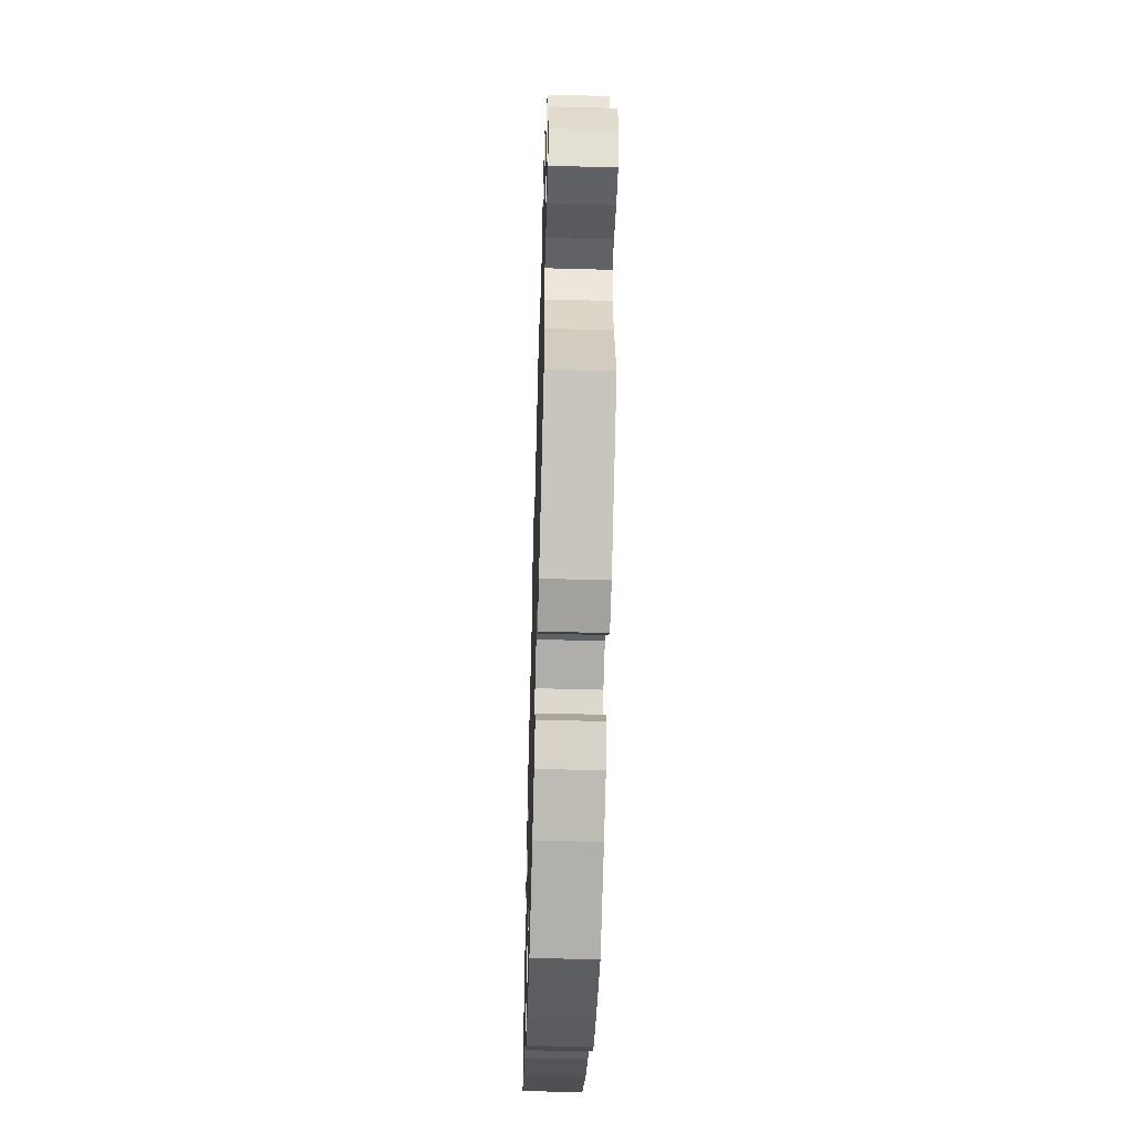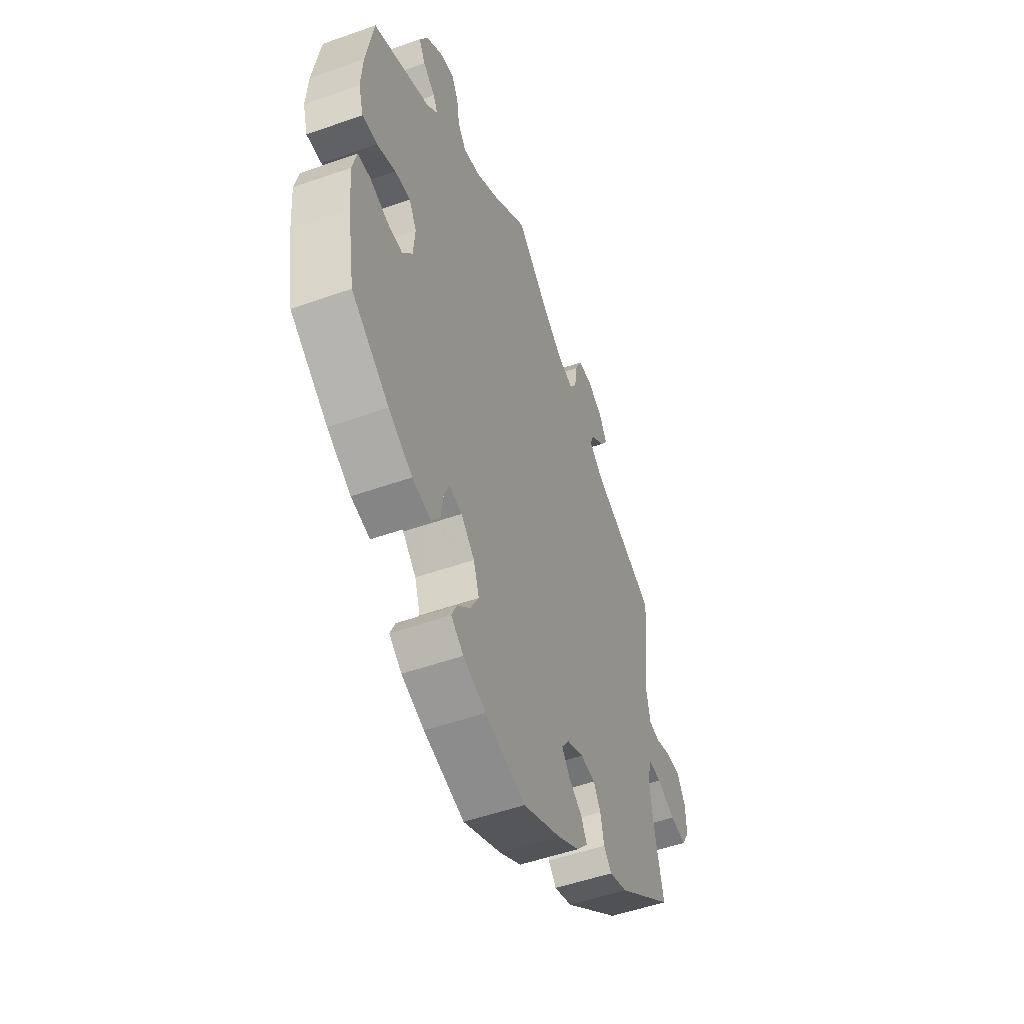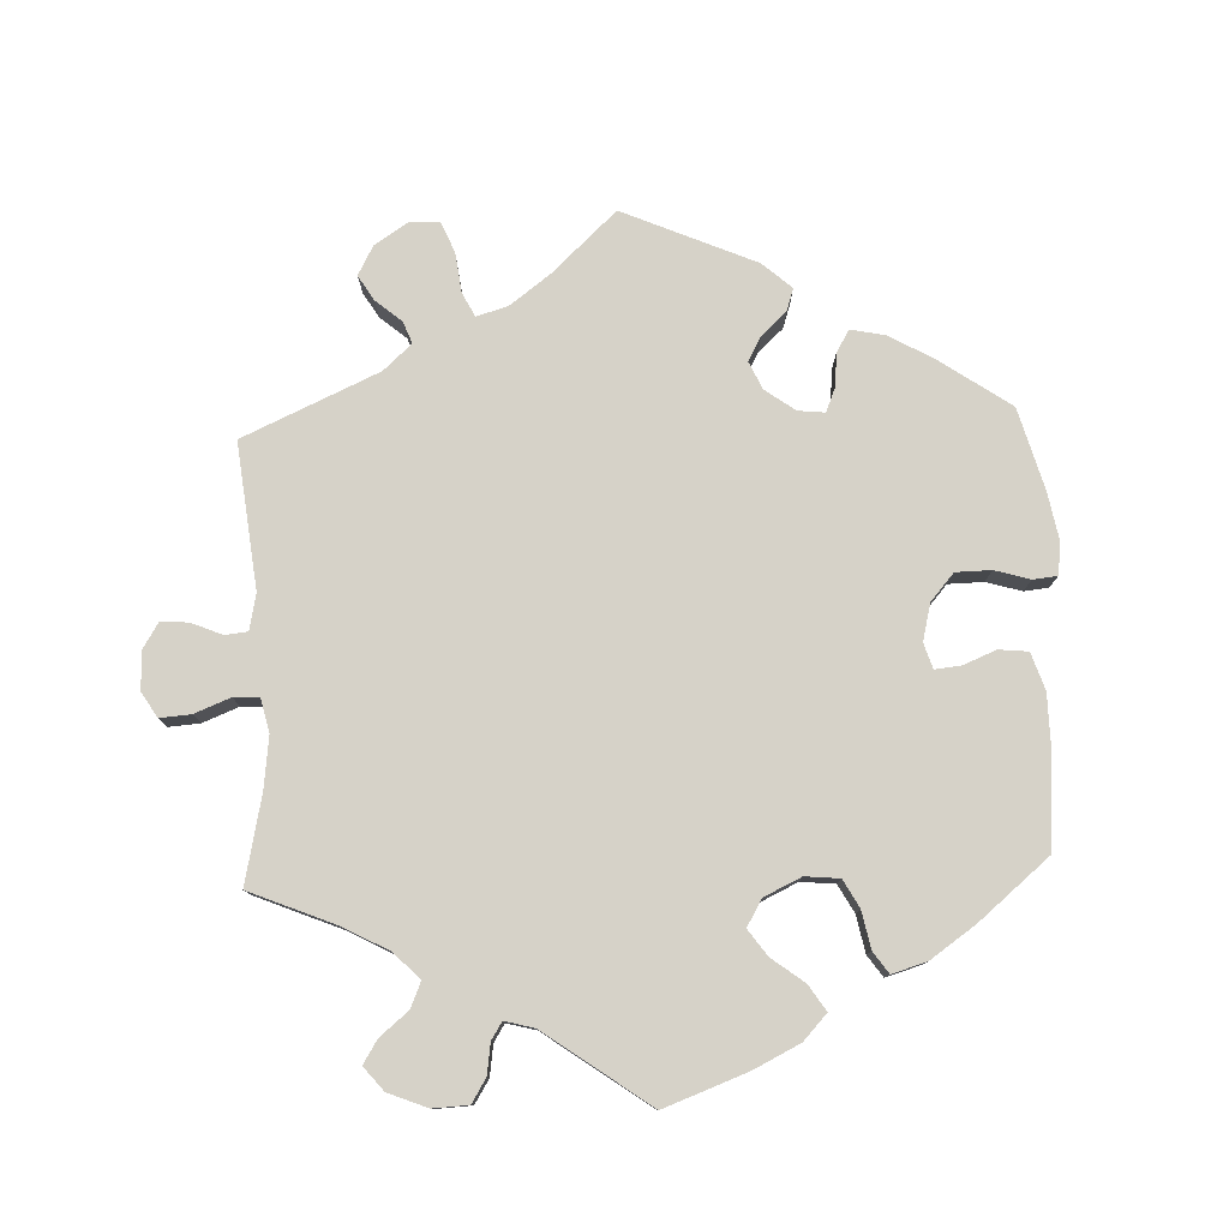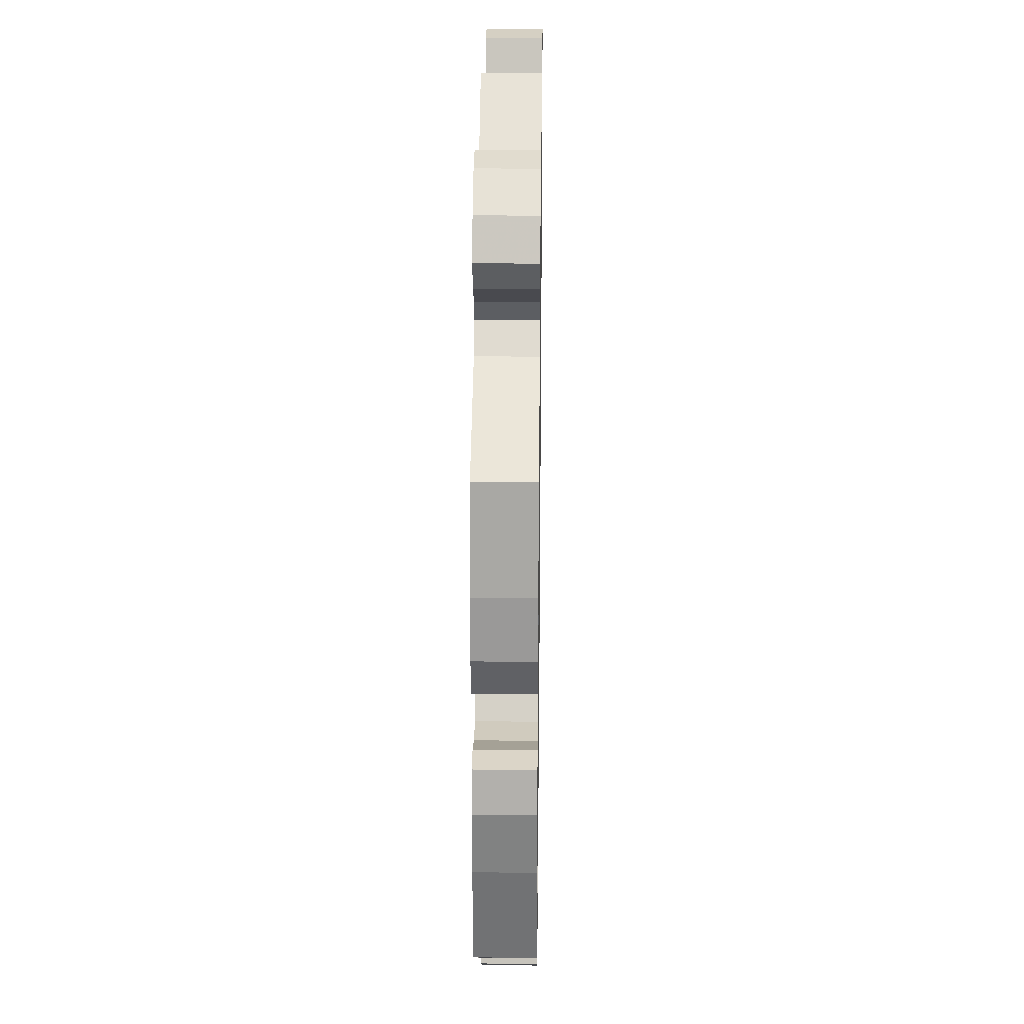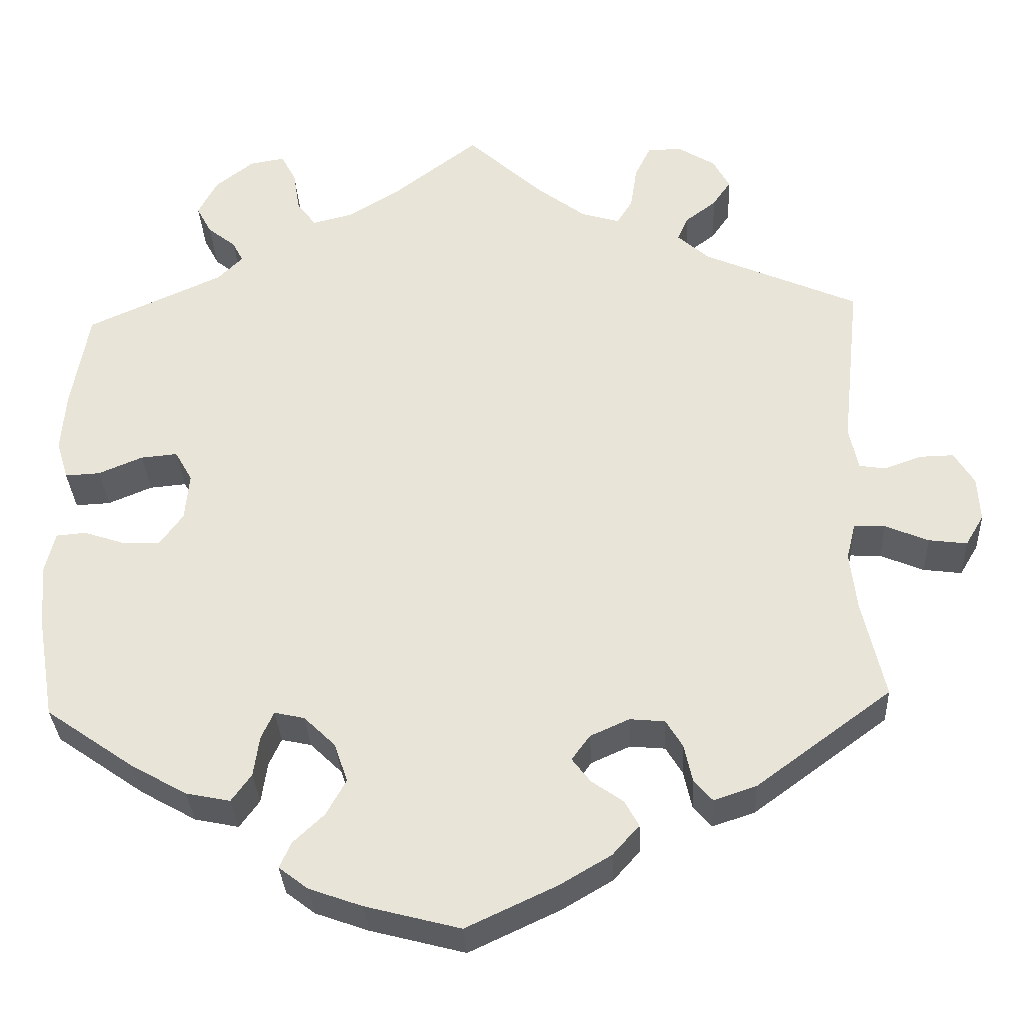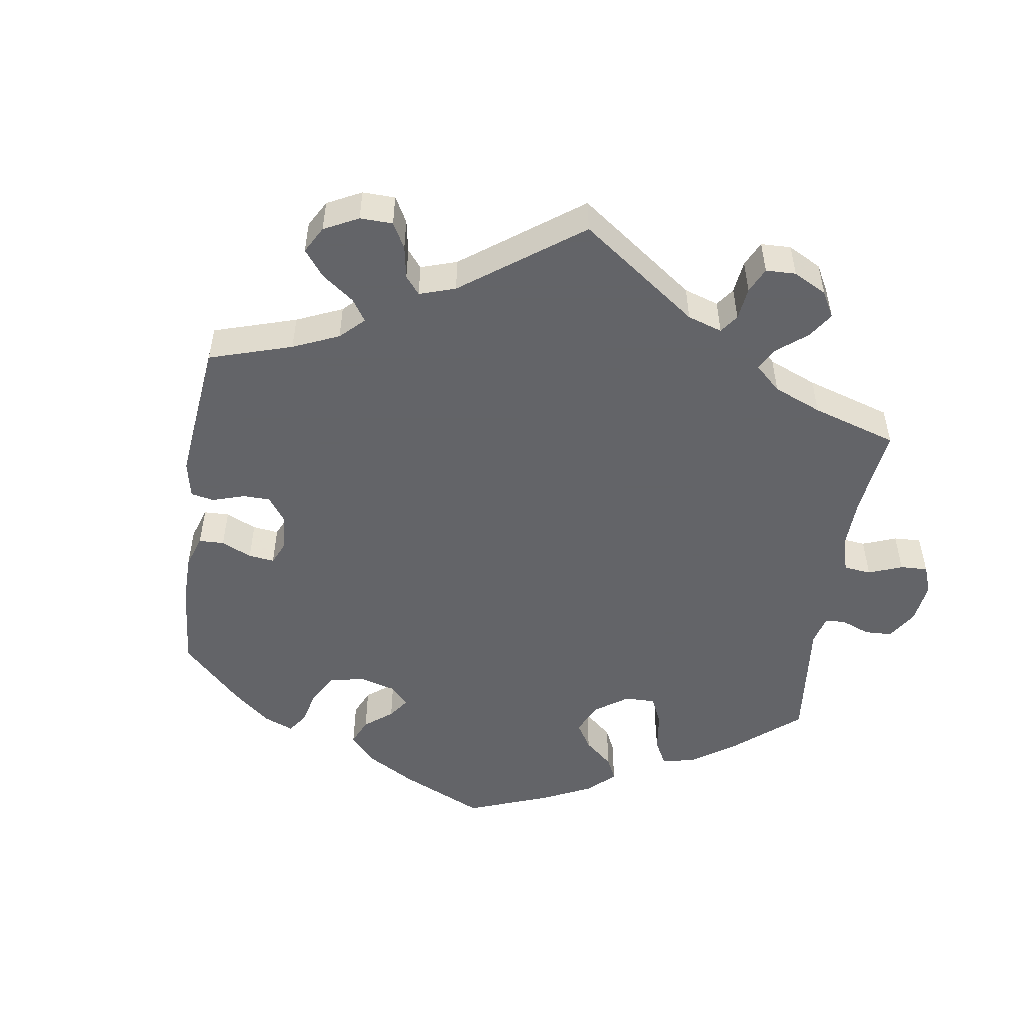
<metadata>
{"format":"obj","ext":"obj","renderer":"f3d","projection":"perspective","resolution":1024,"background":"white","views":[{"elev":-53.6,"azim":-91.7,"up":"+Z"},{"elev":-51.3,"azim":111.1,"up":"+Z"},{"elev":78.3,"azim":57.5,"up":"+Y"},{"elev":24.8,"azim":90.8,"up":"+Z"},{"elev":-32.6,"azim":-177.1,"up":"+Z"},{"elev":-51.3,"azim":-68.5,"up":"+Y"}]}
</metadata>
<code>
v 0.394 0.07 -0.363
v 0.327 0.07 -0.401
v 0.274 0.07 -0.412
v 0.25 0.07 -0.379
v 0.243 0.07 -0.33
v 0.228 0.07 -0.297
v 0.192 0.07 -0.305
v 0.154 0.07 -0.342
v 0.138 0.07 -0.389
v 0.162 0.07 -0.432
v 0.199 0.07 -0.467
v 0.213 0.07 -0.498
v 0.178 0.07 -0.525
v 0.114 0.07 -0.548
v 0 0.07 -0.578
v -0.109 0.07 -0.527
v -0.17 0.07 -0.491
v -0.202 0.07 -0.455
v -0.185 0.07 -0.424
v -0.147 0.07 -0.397
v -0.125 0.07 -0.368
v -0.147 0.07 -0.338
v -0.194 0.07 -0.317
v -0.236 0.07 -0.321
v -0.256 0.07 -0.354
v -0.266 0.07 -0.4
v -0.288 0.07 -0.425
v -0.339 0.07 -0.408
v -0.501 0.07 -0.289
v -0.474 0.07 -0.17
v -0.466 0.07 -0.1
v -0.477 0.07 -0.056
v -0.514 0.07 -0.058
v -0.566 0.07 -0.08
v -0.612 0.07 -0.086
v -0.634 0.07 -0.049
v -0.631 0.07 0.005
v -0.607 0.07 0.044
v -0.566 0.07 0.043
v -0.522 0.07 0.027
v -0.49 0.07 0.032
v -0.479 0.07 0.084
v -0.501 0.07 0.289
v -0.315 0.07 0.371
v -0.277 0.07 0.405
v -0.29 0.07 0.434
v -0.327 0.07 0.462
v -0.349 0.07 0.494
v -0.329 0.07 0.531
v -0.284 0.07 0.559
v -0.243 0.07 0.558
v -0.224 0.07 0.519
v -0.216 0.07 0.466
v -0.197 0.07 0.436
v -0.151 0.07 0.45
v -0.093 0.07 0.494
v -0.001 0.07 0.578
v 0.1 0.07 0.501
v 0.163 0.07 0.462
v 0.212 0.07 0.45
v 0.235 0.07 0.481
v 0.243 0.07 0.531
v 0.261 0.07 0.565
v 0.303 0.07 0.558
v 0.349 0.07 0.522
v 0.372 0.07 0.478
v 0.354 0.07 0.444
v 0.32 0.07 0.417
v 0.307 0.07 0.392
v 0.337 0.07 0.362
v 0.5 0.07 0.289
v 0.521 0.07 0.168
v 0.526 0.07 0.097
v 0.512 0.07 0.051
v 0.47 0.07 0.053
v 0.417 0.07 0.075
v 0.373 0.07 0.079
v 0.352 0.07 0.042
v 0.357 0.07 -0.015
v 0.385 0.07 -0.054
v 0.429 0.07 -0.053
v 0.479 0.07 -0.036
v 0.515 0.07 -0.039
v 0.527 0.07 -0.088
v 0.521 0.07 -0.164
v 0.5 0.07 -0.289
v 0.394 0 -0.363
v 0.327 0 -0.401
v 0.274 0 -0.412
v 0.25 0 -0.379
v 0.243 0 -0.33
v 0.228 0 -0.297
v 0.192 0 -0.305
v 0.154 0 -0.342
v 0.138 0 -0.389
v 0.162 0 -0.432
v 0.199 0 -0.467
v 0.213 0 -0.498
v 0.178 0 -0.525
v 0.114 0 -0.548
v 0 0 -0.578
v -0.109 0 -0.527
v -0.17 0 -0.491
v -0.202 0 -0.455
v -0.185 0 -0.424
v -0.147 0 -0.397
v -0.125 0 -0.368
v -0.147 0 -0.338
v -0.194 0 -0.317
v -0.236 0 -0.321
v -0.256 0 -0.354
v -0.266 0 -0.4
v -0.288 0 -0.425
v -0.339 0 -0.408
v -0.501 0 -0.289
v -0.474 0 -0.17
v -0.466 0 -0.1
v -0.477 0 -0.056
v -0.514 0 -0.058
v -0.566 0 -0.08
v -0.612 0 -0.086
v -0.634 0 -0.049
v -0.631 0 0.005
v -0.607 0 0.044
v -0.566 0 0.043
v -0.522 0 0.027
v -0.49 0 0.032
v -0.479 0 0.084
v -0.501 0 0.289
v -0.315 0 0.371
v -0.277 0 0.405
v -0.29 0 0.434
v -0.327 0 0.462
v -0.349 0 0.494
v -0.329 0 0.531
v -0.284 0 0.559
v -0.243 0 0.558
v -0.224 0 0.519
v -0.216 0 0.466
v -0.197 0 0.436
v -0.151 0 0.45
v -0.093 0 0.494
v -0.001 0 0.578
v 0.1 0 0.501
v 0.163 0 0.462
v 0.212 0 0.45
v 0.235 0 0.481
v 0.243 0 0.531
v 0.261 0 0.565
v 0.303 0 0.558
v 0.349 0 0.522
v 0.372 0 0.478
v 0.354 0 0.444
v 0.32 0 0.417
v 0.307 0 0.392
v 0.337 0 0.362
v 0.5 0 0.289
v 0.521 0 0.168
v 0.526 0 0.097
v 0.512 0 0.051
v 0.47 0 0.053
v 0.417 0 0.075
v 0.373 0 0.079
v 0.352 0 0.042
v 0.357 0 -0.015
v 0.385 0 -0.054
v 0.429 0 -0.053
v 0.479 0 -0.036
v 0.515 0 -0.039
v 0.527 0 -0.088
v 0.521 0 -0.164
v 0.5 0 -0.289
f 81 82 83 84
f 80 81 84 85
f 73 74 75 76
f 73 76 77
f 70 71 72 73
f 69 70 73 77
f 65 66 67 68
f 65 68 69
f 64 65 69
f 61 62 63 64
f 60 61 64 69
f 59 60 69 77
f 56 57 58
f 55 56 58 59
f 54 55 59 77
f 50 51 52 53
f 50 53 54
f 49 50 54
f 46 47 48 49
f 45 46 49 54
f 44 45 54 77
f 42 43 44 77
f 37 38 39 40
f 37 40 41
f 36 37 41
f 33 34 35 36
f 32 33 36 41
f 31 32 41 42
f 27 28 29 30
f 25 26 27 30
f 24 25 30 31
f 23 24 31 42
f 17 18 19 20
f 17 20 21
f 16 17 21
f 15 16 21
f 14 15 21
f 13 14 21 22
f 10 11 12 13
f 9 10 13 22
f 2 3 4 5
f 2 5 6
f 1 2 6
f 80 85 86 1
f 23 42 77 78
f 23 78 79
f 8 9 22 23
f 7 8 23 79
f 6 7 79 80
f 1 6 80
f 170 169 168 167
f 171 170 167 166
f 162 161 160 159
f 163 162 159
f 159 158 157 156
f 163 159 156 155
f 154 153 152 151
f 155 154 151
f 155 151 150
f 150 149 148 147
f 155 150 147 146
f 163 155 146 145
f 144 143 142
f 145 144 142 141
f 163 145 141 140
f 139 138 137 136
f 140 139 136
f 140 136 135
f 135 134 133 132
f 140 135 132 131
f 163 140 131 130
f 163 130 129 128
f 126 125 124 123
f 127 126 123
f 127 123 122
f 122 121 120 119
f 127 122 119 118
f 128 127 118 117
f 116 115 114 113
f 116 113 112 111
f 117 116 111 110
f 128 117 110 109
f 106 105 104 103
f 107 106 103
f 107 103 102
f 107 102 101
f 107 101 100
f 108 107 100 99
f 99 98 97 96
f 108 99 96 95
f 91 90 89 88
f 92 91 88
f 92 88 87
f 87 172 171 166
f 164 163 128 109
f 165 164 109
f 109 108 95 94
f 165 109 94 93
f 166 165 93 92
f 166 92 87
f 1 87 88 2
f 2 88 89 3
f 3 89 90 4
f 4 90 91 5
f 5 91 92 6
f 6 92 93 7
f 7 93 94 8
f 8 94 95 9
f 9 95 96 10
f 10 96 97 11
f 11 97 98 12
f 12 98 99 13
f 13 99 100 14
f 14 100 101 15
f 15 101 102 16
f 16 102 103 17
f 17 103 104 18
f 18 104 105 19
f 19 105 106 20
f 20 106 107 21
f 21 107 108 22
f 22 108 109 23
f 23 109 110 24
f 24 110 111 25
f 25 111 112 26
f 26 112 113 27
f 27 113 114 28
f 28 114 115 29
f 29 115 116 30
f 30 116 117 31
f 31 117 118 32
f 32 118 119 33
f 33 119 120 34
f 34 120 121 35
f 35 121 122 36
f 36 122 123 37
f 37 123 124 38
f 38 124 125 39
f 39 125 126 40
f 40 126 127 41
f 41 127 128 42
f 42 128 129 43
f 43 129 130 44
f 44 130 131 45
f 45 131 132 46
f 46 132 133 47
f 47 133 134 48
f 48 134 135 49
f 49 135 136 50
f 50 136 137 51
f 51 137 138 52
f 52 138 139 53
f 53 139 140 54
f 54 140 141 55
f 55 141 142 56
f 56 142 143 57
f 57 143 144 58
f 58 144 145 59
f 59 145 146 60
f 60 146 147 61
f 61 147 148 62
f 62 148 149 63
f 63 149 150 64
f 64 150 151 65
f 65 151 152 66
f 66 152 153 67
f 67 153 154 68
f 68 154 155 69
f 69 155 156 70
f 70 156 157 71
f 71 157 158 72
f 72 158 159 73
f 73 159 160 74
f 74 160 161 75
f 75 161 162 76
f 76 162 163 77
f 77 163 164 78
f 78 164 165 79
f 79 165 166 80
f 80 166 167 81
f 81 167 168 82
f 82 168 169 83
f 83 169 170 84
f 84 170 171 85
f 85 171 172 86
f 86 172 87 1

</code>
